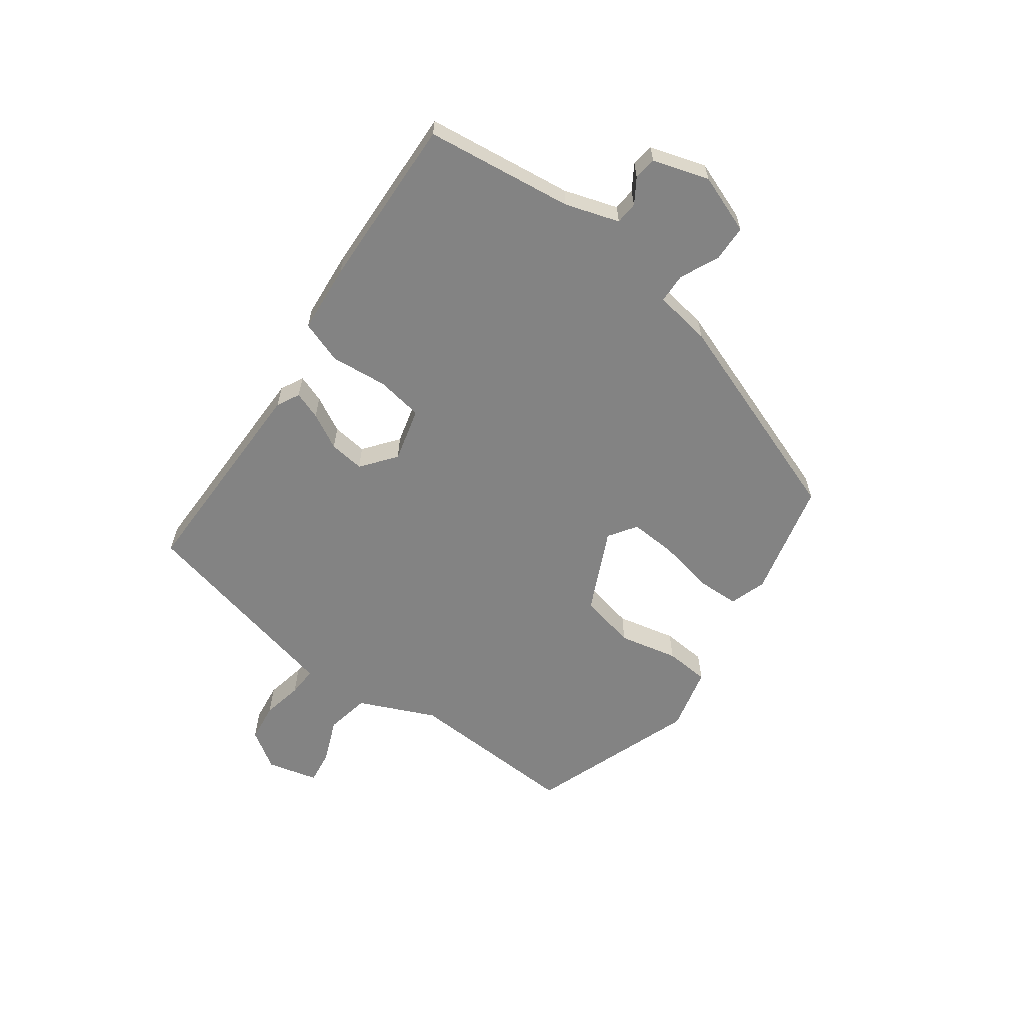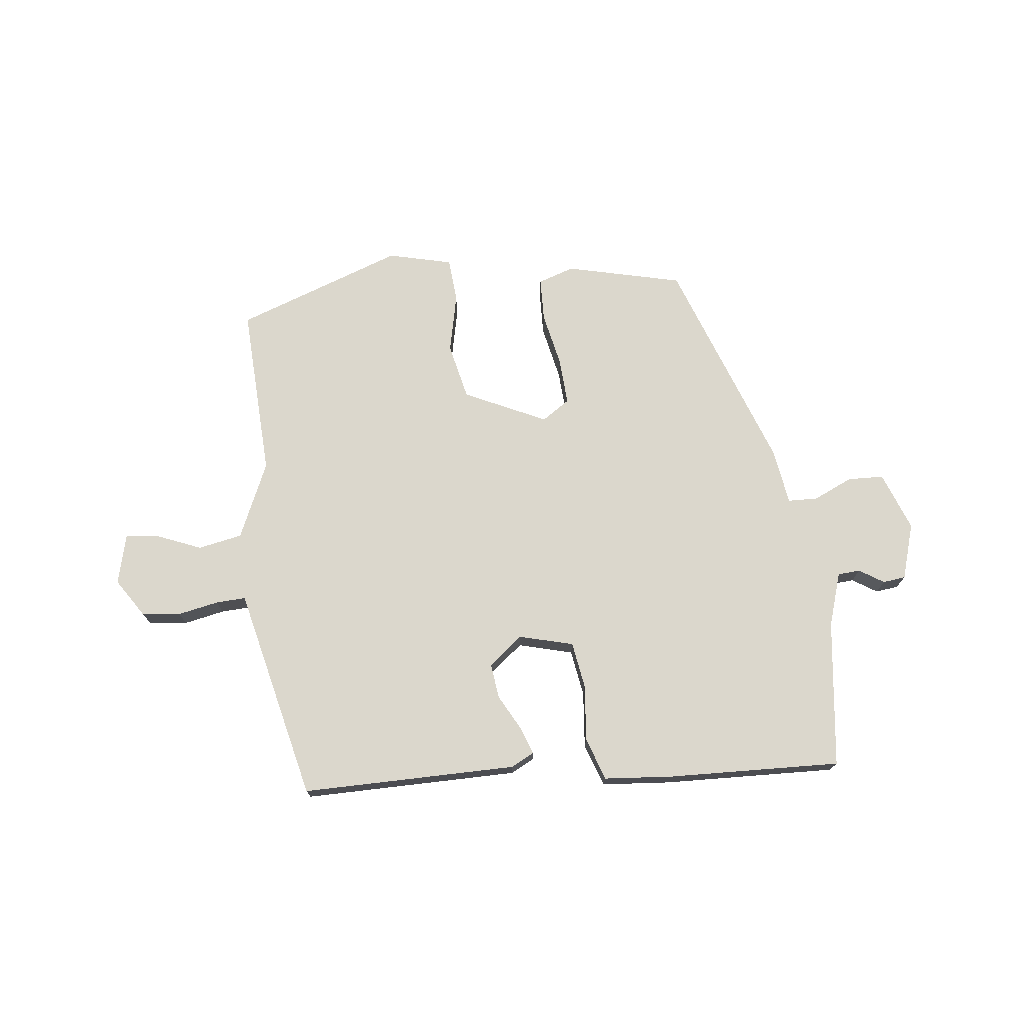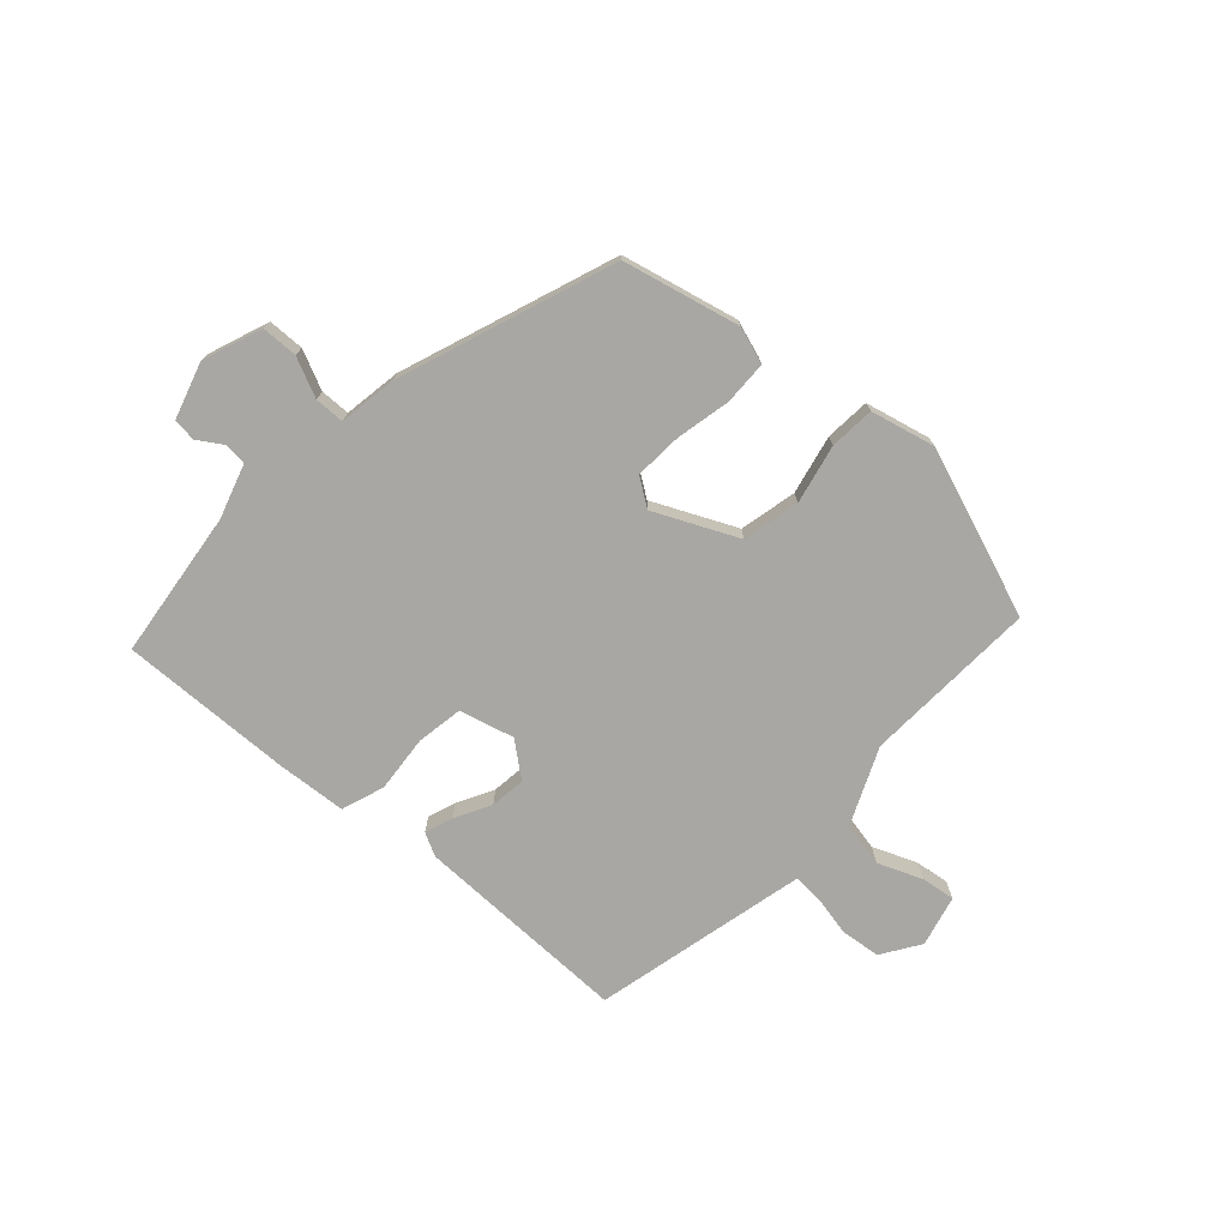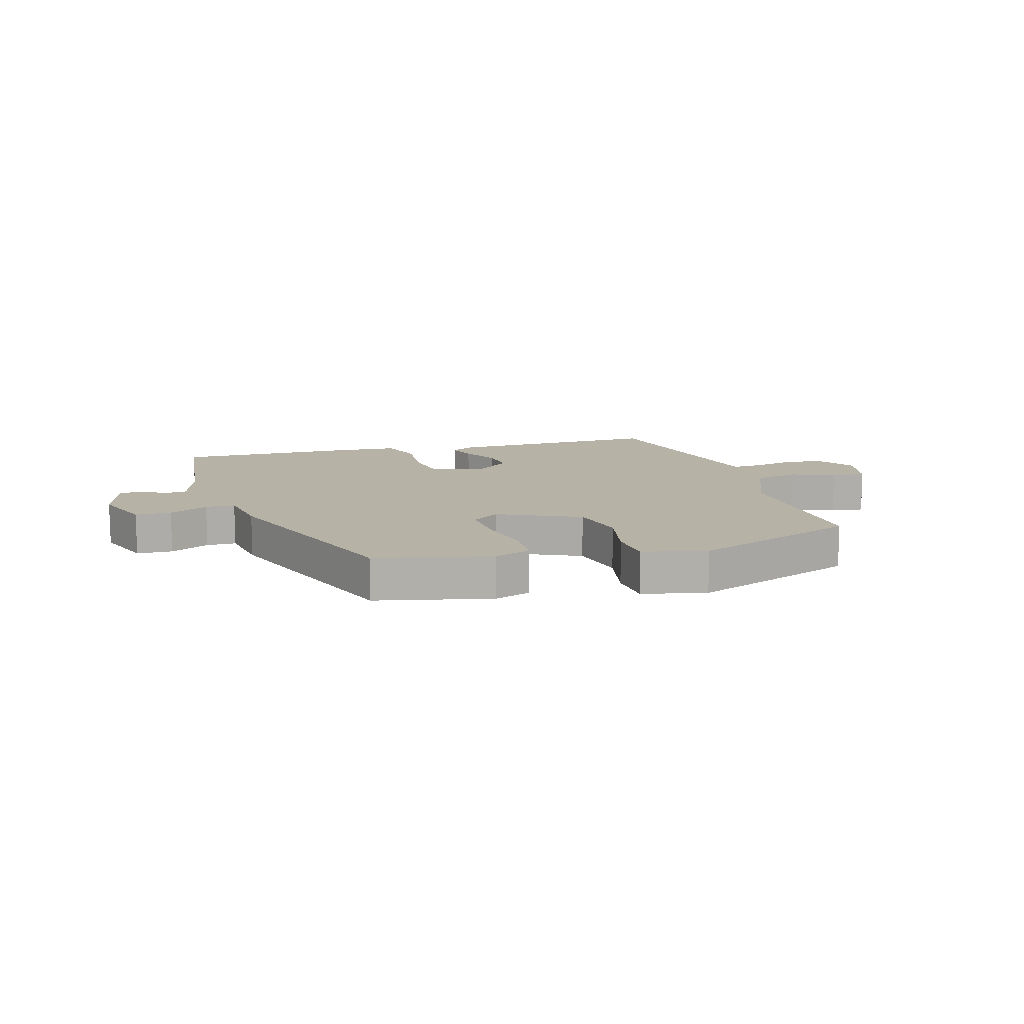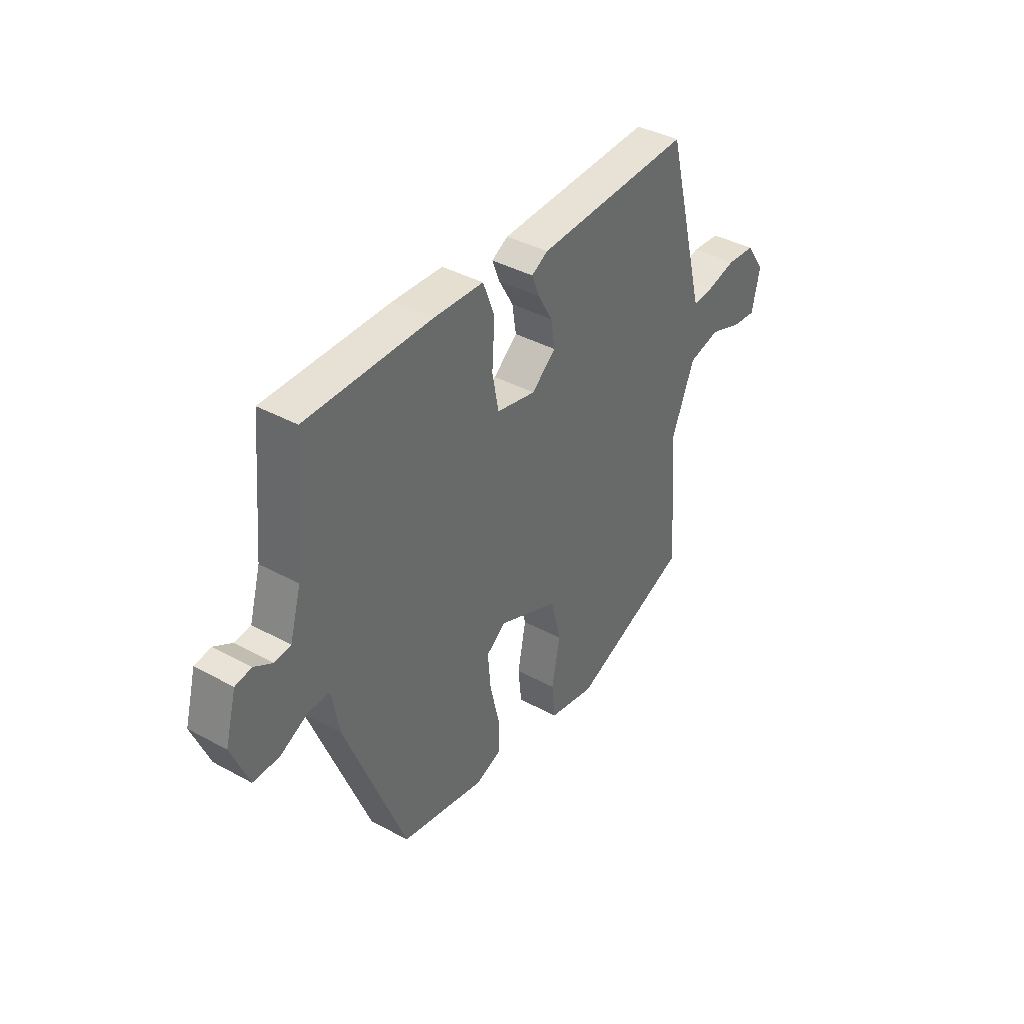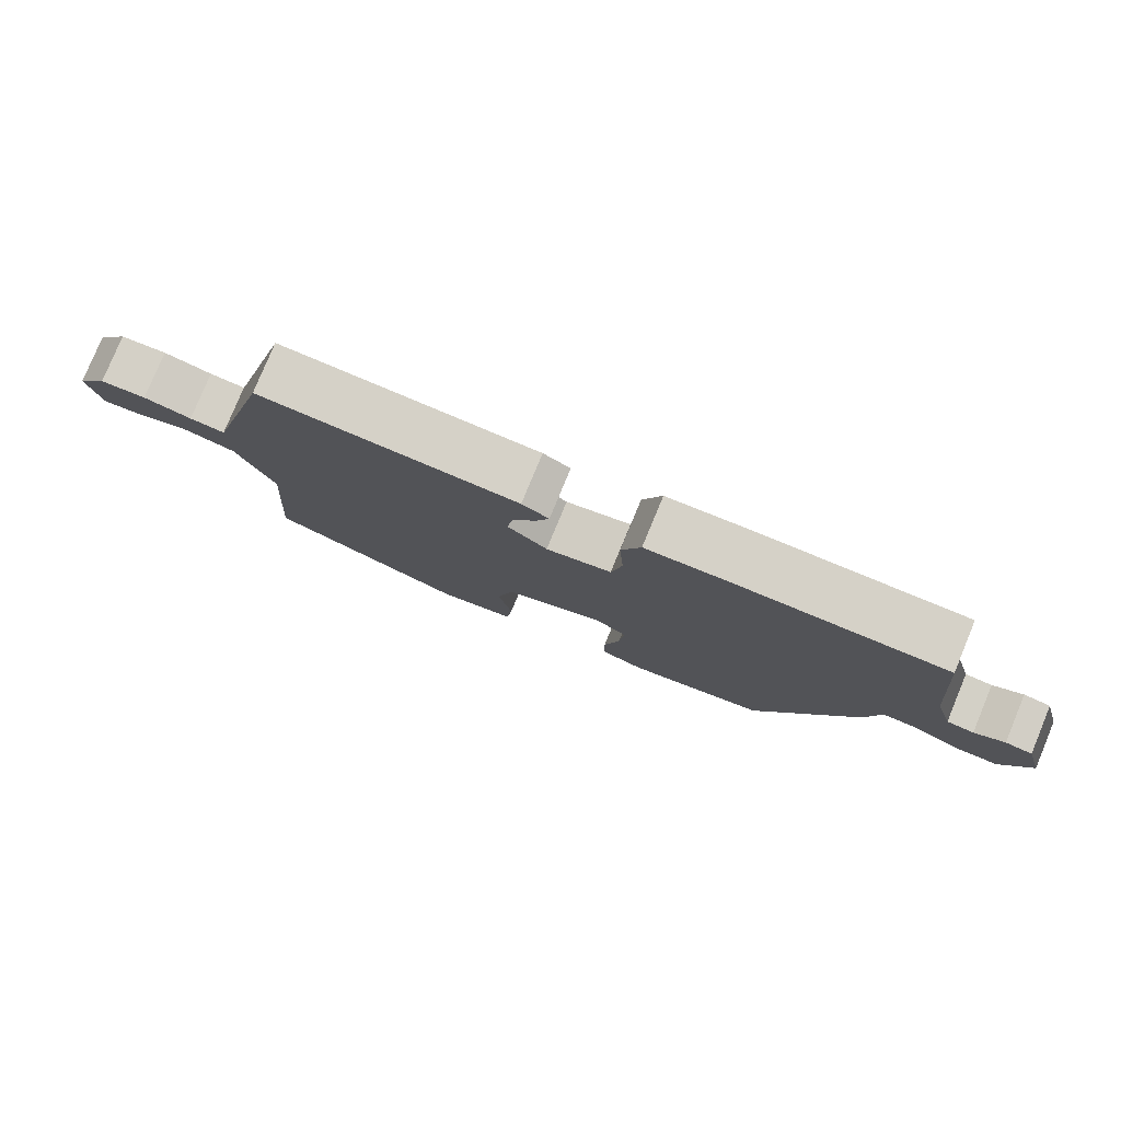
<metadata>
{"format":"obj","ext":"obj","renderer":"f3d","projection":"perspective","resolution":1024,"background":"white","views":[{"elev":-61.0,"azim":55.8,"up":"+Y"},{"elev":73.4,"azim":-4.7,"up":"+Y"},{"elev":-74.5,"azim":139.3,"up":"+Y"},{"elev":12.4,"azim":164.8,"up":"+Y"},{"elev":39.3,"azim":124.3,"up":"+Z"},{"elev":79.4,"azim":22.5,"up":"+Z"}]}
</metadata>
<code>
v -0.423 0.07 0.482
v -0.06 0.07 0.469
v -0.022 0.07 0.448
v -0.04 0.07 0.402
v -0.074 0.07 0.343
v -0.083 0.07 0.284
v -0.027 0.07 0.237
v 0.065 0.07 0.258
v 0.08 0.07 0.336
v 0.074 0.07 0.432
v 0.101 0.07 0.503
v 0.218 0.07 0.509
v 0.509 0.07 0.51
v 0.532 0.07 0.26
v 0.558 0.07 0.169
v 0.596 0.07 0.165
v 0.638 0.07 0.19
v 0.676 0.07 0.184
v 0.702 0.07 0.089
v 0.662 0.07 -0.009
v 0.601 0.07 -0.009
v 0.536 0.07 0.023
v 0.486 0.07 0.023
v 0.468 0.07 -0.073
v 0.327 0.07 -0.429
v 0.13 0.07 -0.47
v 0.069 0.07 -0.448
v 0.069 0.07 -0.375
v 0.091 0.07 -0.283
v 0.098 0.07 -0.204
v 0.052 0.07 -0.171
v -0.088 0.07 -0.232
v -0.112 0.07 -0.327
v -0.093 0.07 -0.427
v -0.101 0.07 -0.502
v -0.21 0.07 -0.525
v -0.489 0.07 -0.415
v -0.467 0.07 -0.123
v -0.52 0.07 0.007
v -0.594 0.07 0.024
v -0.669 0.07 -0.004
v -0.726 0.07 -0.01
v -0.745 0.07 0.076
v -0.701 0.07 0.139
v -0.635 0.07 0.145
v -0.567 0.07 0.129
v -0.517 0.07 0.125
v -0.506 0.07 0.166
v -0.423 0 0.482
v -0.06 0 0.469
v -0.022 0 0.448
v -0.04 0 0.402
v -0.074 0 0.343
v -0.083 0 0.284
v -0.027 0 0.237
v 0.065 0 0.258
v 0.08 0 0.336
v 0.074 0 0.432
v 0.101 0 0.503
v 0.218 0 0.509
v 0.509 0 0.51
v 0.532 0 0.26
v 0.558 0 0.169
v 0.596 0 0.165
v 0.638 0 0.19
v 0.676 0 0.184
v 0.702 0 0.089
v 0.662 0 -0.009
v 0.601 0 -0.009
v 0.536 0 0.023
v 0.486 0 0.023
v 0.468 0 -0.073
v 0.327 0 -0.429
v 0.13 0 -0.47
v 0.069 0 -0.448
v 0.069 0 -0.375
v 0.091 0 -0.283
v 0.098 0 -0.204
v 0.052 0 -0.171
v -0.088 0 -0.232
v -0.112 0 -0.327
v -0.093 0 -0.427
v -0.101 0 -0.502
v -0.21 0 -0.525
v -0.489 0 -0.415
v -0.467 0 -0.123
v -0.52 0 0.007
v -0.594 0 0.024
v -0.669 0 -0.004
v -0.726 0 -0.01
v -0.745 0 0.076
v -0.701 0 0.139
v -0.635 0 0.145
v -0.567 0 0.129
v -0.517 0 0.125
v -0.506 0 0.166
f 43 44 45 46
f 43 46 47
f 40 41 42 43
f 39 40 43 47
f 38 39 47 48
f 36 37 38
f 33 34 35 36
f 32 33 36 38
f 31 32 38 48
f 26 27 28 29
f 26 29 30
f 23 24 25 26
f 23 26 30
f 19 20 21 22
f 19 22 23
f 16 17 18 19
f 15 16 19 23
f 14 15 23 30
f 9 10 11 12
f 8 9 12 13
f 2 3 4 5
f 2 5 6
f 1 2 6
f 31 48 1 6
f 8 13 14 30
f 7 8 30 31
f 6 7 31
f 94 93 92 91
f 95 94 91
f 91 90 89 88
f 95 91 88 87
f 96 95 87 86
f 86 85 84
f 84 83 82 81
f 86 84 81 80
f 96 86 80 79
f 77 76 75 74
f 78 77 74
f 74 73 72 71
f 78 74 71
f 70 69 68 67
f 71 70 67
f 67 66 65 64
f 71 67 64 63
f 78 71 63 62
f 60 59 58 57
f 61 60 57 56
f 53 52 51 50
f 54 53 50
f 54 50 49
f 54 49 96 79
f 78 62 61 56
f 79 78 56 55
f 79 55 54
f 1 49 50 2
f 2 50 51 3
f 3 51 52 4
f 4 52 53 5
f 5 53 54 6
f 6 54 55 7
f 7 55 56 8
f 8 56 57 9
f 9 57 58 10
f 10 58 59 11
f 11 59 60 12
f 12 60 61 13
f 13 61 62 14
f 14 62 63 15
f 15 63 64 16
f 16 64 65 17
f 17 65 66 18
f 18 66 67 19
f 19 67 68 20
f 20 68 69 21
f 21 69 70 22
f 22 70 71 23
f 23 71 72 24
f 24 72 73 25
f 25 73 74 26
f 26 74 75 27
f 27 75 76 28
f 28 76 77 29
f 29 77 78 30
f 30 78 79 31
f 31 79 80 32
f 32 80 81 33
f 33 81 82 34
f 34 82 83 35
f 35 83 84 36
f 36 84 85 37
f 37 85 86 38
f 38 86 87 39
f 39 87 88 40
f 40 88 89 41
f 41 89 90 42
f 42 90 91 43
f 43 91 92 44
f 44 92 93 45
f 45 93 94 46
f 46 94 95 47
f 47 95 96 48
f 48 96 49 1

</code>
